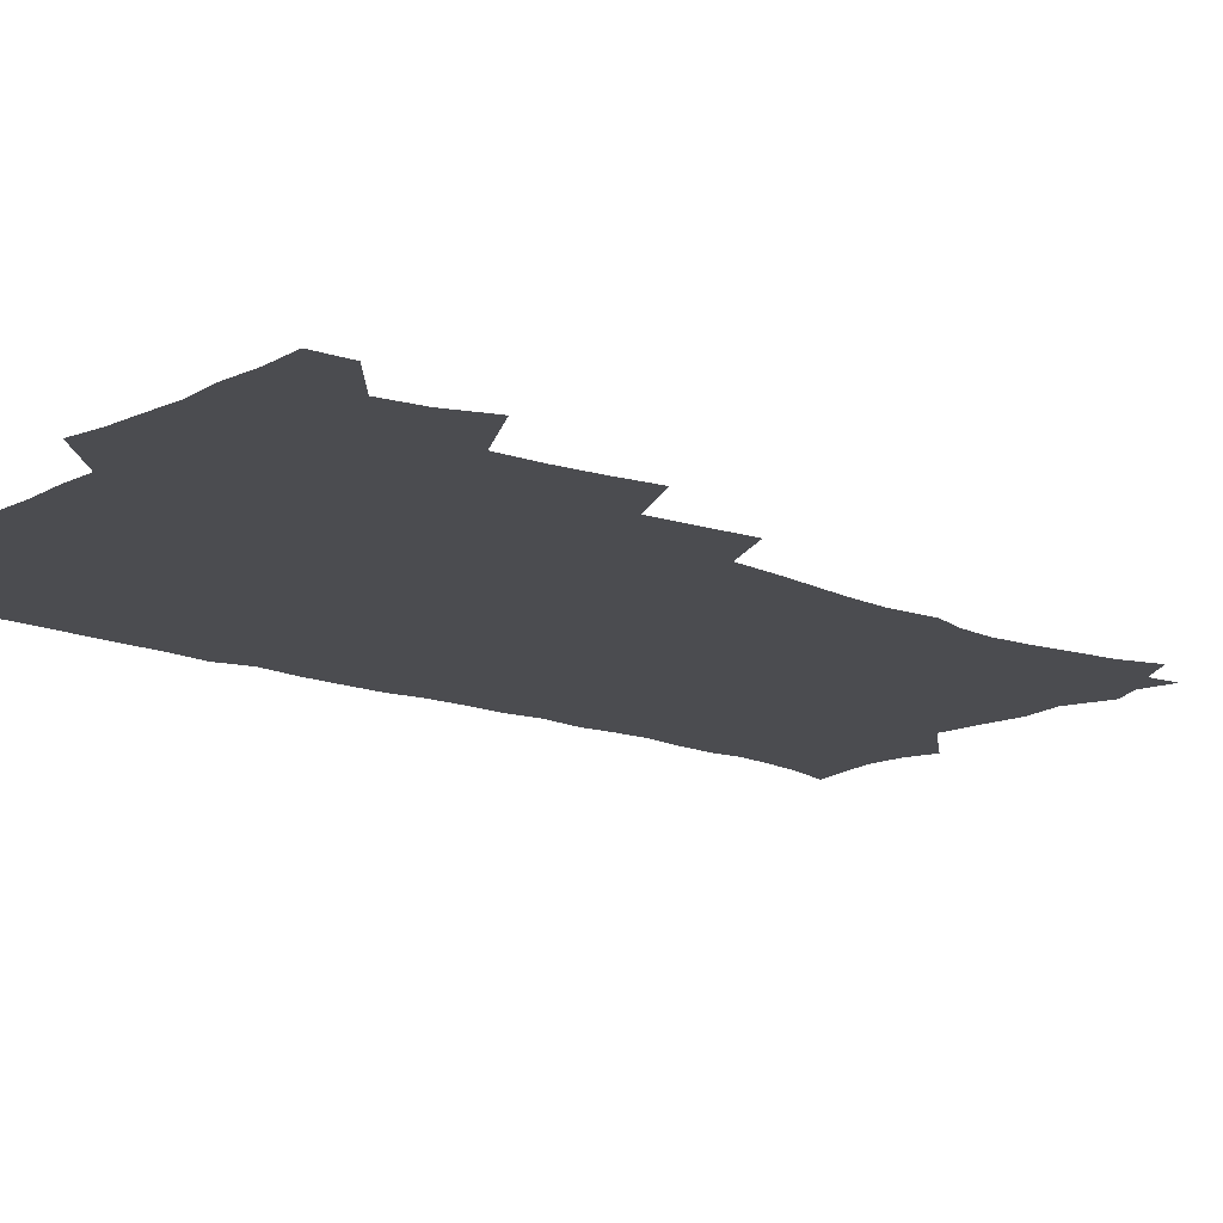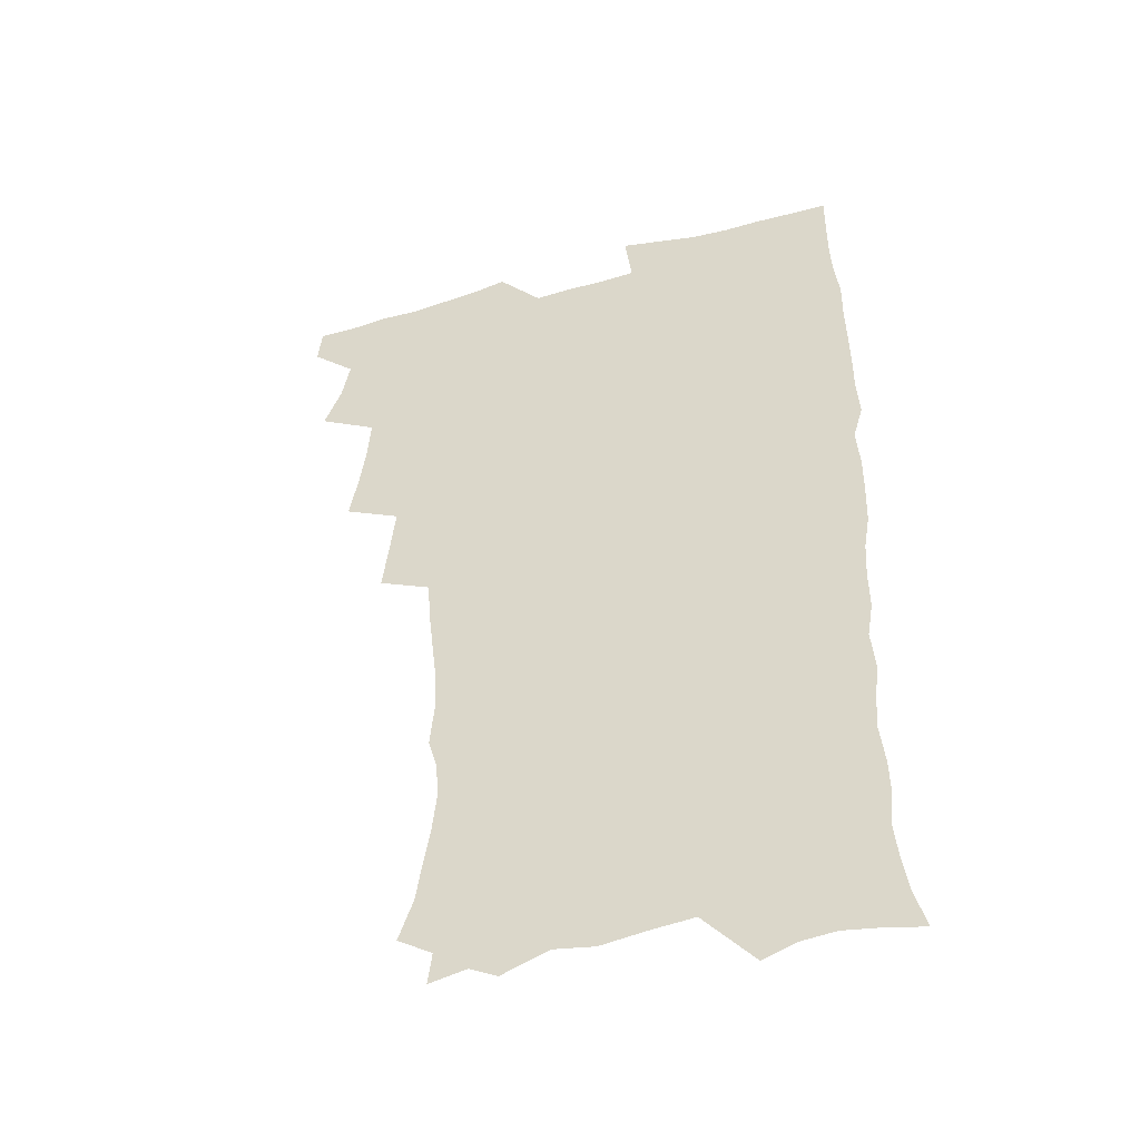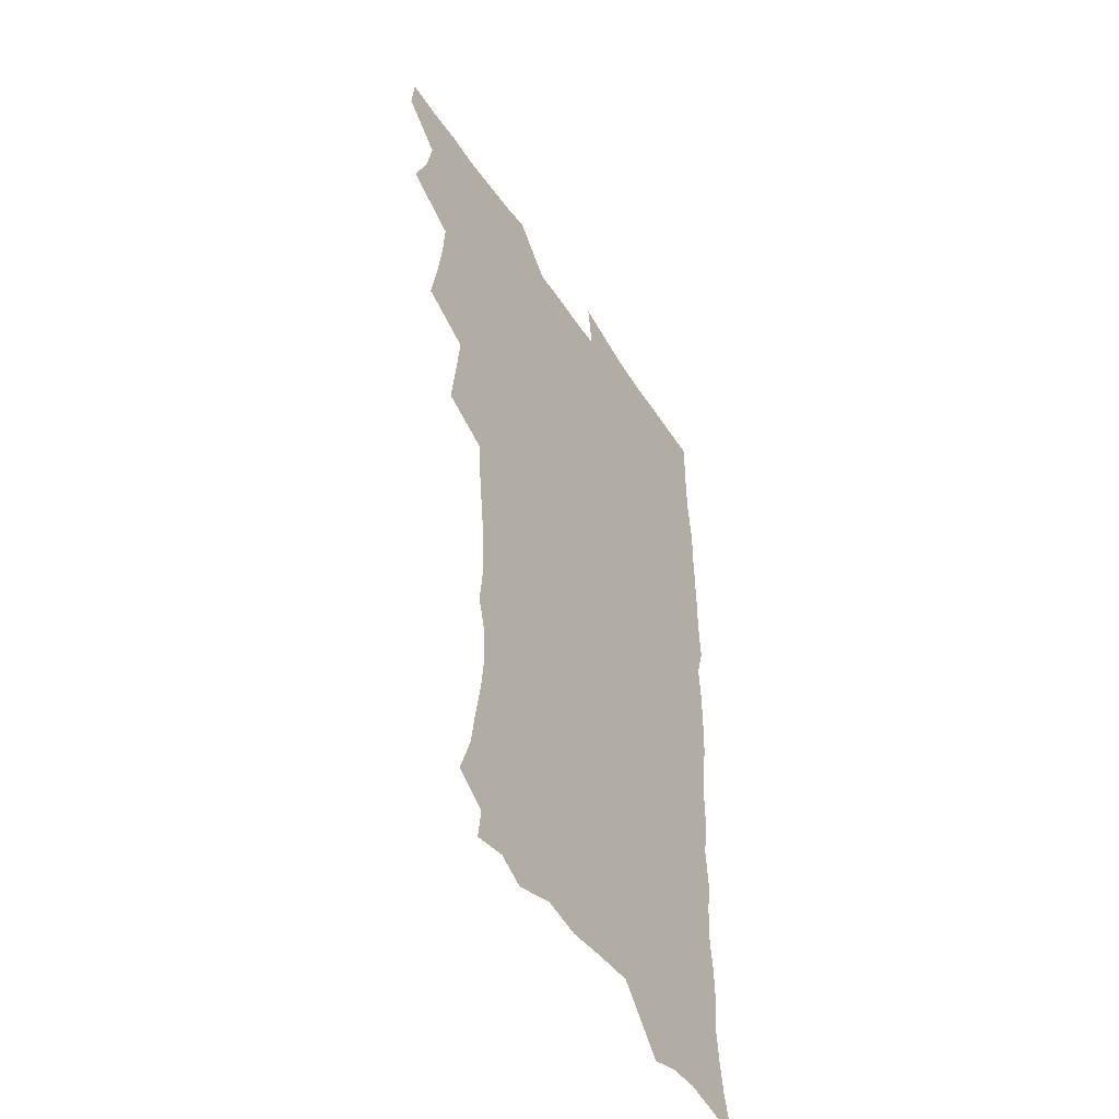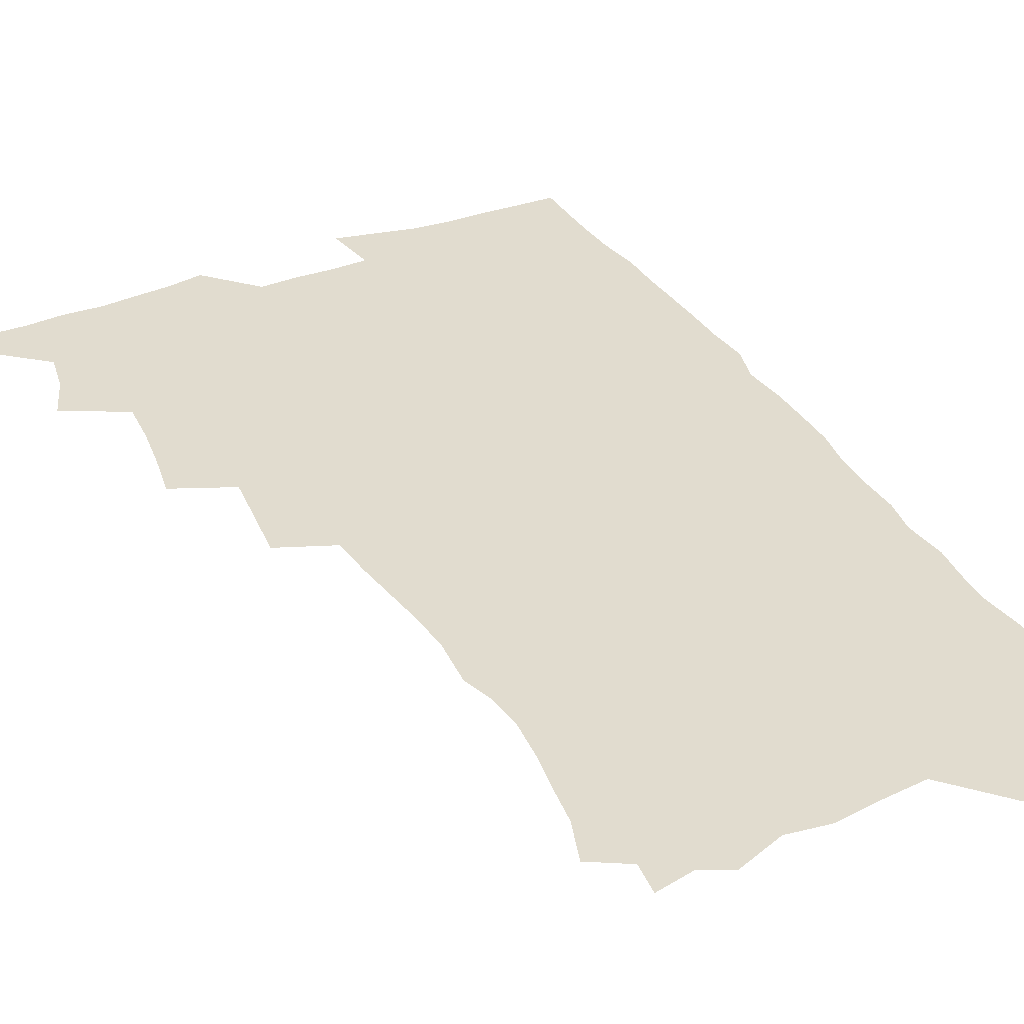
<metadata>
{"format":"obj","ext":"obj","renderer":"f3d","projection":"perspective","resolution":1024,"background":"white","views":[{"elev":-15.2,"azim":-131.0,"up":"+Z"},{"elev":-45.8,"azim":17.9,"up":"+Y"},{"elev":-48.5,"azim":-58.6,"up":"+Y"},{"elev":34.3,"azim":-27.3,"up":"+Z"}]}
</metadata>
<code>
v 463.6 554.4 0
v 465.1 569.2 0
v 471 505.8 0
v 478 522.8 0
v 481.2 538.8 0
v 482.1 553.7 0
v 481.2 568.9 0
v 487.4 440.7 0
v 490.9 458.6 0
v 493.4 476 0
v 494.7 493 0
v 498.6 509.7 0
v 498 524.2 0
v 497.9 539 0
v 497.5 553.7 0
v 495.8 570.3 0
v 505.4 391.5 0
v 507.8 410.8 0
v 510 430.2 0
v 511.2 447.4 0
v 511.5 463.2 0
v 508.9 477.5 0
v 513 495.1 0
v 514.5 510.5 0
v 514 524.6 0
v 513.3 539.3 0
v 512.3 554.5 0
v 511.5 569.6 0
v 522.8 206.8 0
v 528.7 223.6 0
v 530.8 237.9 0
v 533.6 254.1 0
v 535.4 270.8 0
v 534.2 285.3 0
v 530.6 297.5 0
v 532.5 316.7 0
v 531.6 333 0
v 529.8 348.9 0
v 527.9 365.2 0
v 526.6 382.4 0
v 526 399.5 0
v 526.5 416.8 0
v 526.4 432.9 0
v 528.1 450 0
v 529.3 466.3 0
v 528.9 481.2 0
v 528.2 495.9 0
v 528.4 510.4 0
v 528.6 524.9 0
v 528.5 539.5 0
v 527 555.4 0
v 525.8 571.1 0
v 535 185.5 0
v 536.7 198.3 0
v 539.8 213 0
v 546.9 232.8 0
v 549.1 249.1 0
v 550.4 265 0
v 549.5 278.7 0
v 549.4 294.3 0
v 547.5 308.3 0
v 548.8 326.9 0
v 546.7 340.8 0
v 545.9 356.9 0
v 545.1 373 0
v 543.3 388 0
v 543 404.3 0
v 544.6 422 0
v 544.3 437.1 0
v 543.6 451.7 0
v 544 466.9 0
v 544.6 482.2 0
v 544.9 496.7 0
v 544.9 510.9 0
v 544.8 525.1 0
v 543.3 540.2 0
v 541.6 556.4 0
v 540 572.4 0
v 550 188.6 0
v 555.7 205.4 0
v 560.4 223.6 0
v 562.2 239.2 0
v 564.6 256.6 0
v 564.9 271.6 0
v 564.2 285.7 0
v 563.4 300.2 0
v 562.4 314.9 0
v 563 332.6 0
v 561.9 347.1 0
v 561.3 362.5 0
v 559.6 376.5 0
v 558.7 391.7 0
v 558.2 406.9 0
v 559.5 423.8 0
v 559.3 438.7 0
v 558.8 453.1 0
v 559.6 468.5 0
v 559.9 483 0
v 560.1 497.2 0
v 560.5 511.2 0
v 560.4 524.7 0
v 558.8 539.6 0
v 556.4 556.6 0
v 553.9 575.1 0
v 561.2 183 0
v 572.5 211.1 0
v 575.8 228.8 0
v 576.7 243.8 0
v 577.7 259.7 0
v 577.5 274.1 0
v 577.2 289 0
v 576.4 303.2 0
v 576.5 319.6 0
v 576.1 335.1 0
v 575.9 350.7 0
v 575.4 365.6 0
v 574.8 380.4 0
v 574.6 395.8 0
v 574.4 410.8 0
v 573.6 424.8 0
v 573.6 439.6 0
v 573.4 454 0
v 574.5 469.6 0
v 573.9 483.3 0
v 574.5 497.7 0
v 574.8 511.5 0
v 574.2 525.2 0
v 573.2 539.8 0
v 571.7 555.5 0
v 580.2 189.9 0
v 587.8 214.8 0
v 590.5 233.5 0
v 590.3 246.7 0
v 590.7 262 0
v 590.7 277 0
v 590 290.8 0
v 589.7 306 0
v 589.5 321.4 0
v 589.2 336.4 0
v 589.2 353 0
v 588.8 366.4 0
v 588.9 382.6 0
v 588.6 397.3 0
v 588.4 411.9 0
v 588.8 427.1 0
v 587.7 440.5 0
v 588.4 455.9 0
v 588.6 470.1 0
v 588.4 483.9 0
v 588.4 497.9 0
v 588.5 511.7 0
v 588.2 525.8 0
v 587.4 540.6 0
v 586.2 556.1 0
v 596.5 187.4 0
v 601.8 215 0
v 603.1 232.2 0
v 603.1 246.4 0
v 603.4 262.9 0
v 603.5 278.6 0
v 603.3 293.4 0
v 603.1 308.8 0
v 603 324.2 0
v 602.5 338.2 0
v 602.3 351.5 0
v 602.2 367.7 0
v 602.4 383.2 0
v 602.3 398.3 0
v 602.2 412.3 0
v 602.3 428 0
v 602 441.5 0
v 602.5 456.8 0
v 602.4 470.3 0
v 602.3 484 0
v 602.2 497.6 0
v 602.6 511.8 0
v 602.5 525.9 0
v 602.3 540.1 0
v 601.4 555.6 0
v 614.6 189.9 0
v 615.9 213.4 0
v 616.3 233.2 0
v 616.4 248.4 0
v 616.3 263.4 0
v 616.3 279.8 0
v 616.1 293.5 0
v 615.9 308.9 0
v 615.8 323.8 0
v 615.7 338.9 0
v 615.5 353.1 0
v 615.4 368.7 0
v 616 381.9 0
v 615.8 397.5 0
v 615.9 411.9 0
v 615.8 427.8 0
v 615.9 442.2 0
v 616.1 456.6 0
v 616.3 470.5 0
v 616.6 484.4 0
v 617 498.2 0
v 616.7 512.1 0
v 616.7 525.9 0
v 616.8 539.8 0
v 616 556.3 0
v 613.3 577.9 0
v 632 191.6 0
v 630.2 214.7 0
v 629.6 232.3 0
v 629.2 249.1 0
v 629.1 263.5 0
v 628.9 279.9 0
v 628.9 294.2 0
v 628.8 309.5 0
v 628.8 323.9 0
v 628.8 339.6 0
v 628.7 354.3 0
v 629.2 366.7 0
v 629.3 383.9 0
v 629.2 398.5 0
v 629.6 412 0
v 629.5 427.4 0
v 629.6 441.8 0
v 629.6 456.5 0
v 630 470 0
v 630.9 483.4 0
v 630.7 498.5 0
v 630.8 512 0
v 631 525.7 0
v 631 540.2 0
v 631 554.7 0
v 628.8 574.6 0
v 652.3 168.9 0
v 646.3 193.9 0
v 644.2 213.3 0
v 642.9 231.3 0
v 642.5 246.9 0
v 641.7 264.5 0
v 641.5 279.7 0
v 641.6 293.9 0
v 642.2 306.9 0
v 641.4 325.6 0
v 641.9 338.5 0
v 641.7 354.1 0
v 642.3 368 0
v 642.6 382.4 0
v 642.5 397.1 0
v 643.7 410.3 0
v 643.1 427.1 0
v 643.6 440.8 0
v 643.7 455.3 0
v 644.1 469.2 0
v 644.6 483.3 0
v 644.7 498 0
v 645.2 511.8 0
v 645.2 525.9 0
v 645.4 540.3 0
v 645.3 554.8 0
v 645 571.1 0
v 665.7 173.6 0
v 661.2 192.7 0
v 658.1 211.9 0
v 656.2 230 0
v 655.6 245.4 0
v 654.7 262.3 0
v 654.8 277 0
v 654.1 293.1 0
v 655.2 306.1 0
v 654.6 322.6 0
v 654.8 337.6 0
v 655.1 352.1 0
v 656.1 365.6 0
v 656.1 381 0
v 657.8 394.2 0
v 657 410.9 0
v 657 425.5 0
v 657.7 439.6 0
v 658.1 453.8 0
v 658.1 468.4 0
v 658.8 482.2 0
v 658 498.5 0
v 659.2 511.6 0
v 659.7 525.7 0
v 659.9 540 0
v 660.1 555.1 0
v 660.3 569.9 0
v 679.3 174.9 0
v 675.4 191.8 0
v 672.8 208.6 0
v 670.7 225.6 0
v 669.2 242.5 0
v 669.6 256.6 0
v 668.5 273.3 0
v 668.4 288.4 0
v 668.7 303.2 0
v 668.3 319.1 0
v 670.6 331.8 0
v 669.2 349 0
v 669.3 364.2 0
v 670.3 378.2 0
v 671.7 392.2 0
v 671.5 408 0
v 672.8 422.2 0
v 672.3 437.6 0
v 672.2 452.7 0
v 672.8 467.1 0
v 673.1 481.7 0
v 672.6 496.8 0
v 674.6 510.6 0
v 674 525.8 0
v 674.1 539.6 0
v 675.1 554.8 0
v 675.4 570.2 0
v 694 172.8 0
v 690.9 187.9 0
v 686.7 206.2 0
v 684.7 222.1 0
v 684.5 236.7 0
v 683.4 252.6 0
v 683.3 267.4 0
v 683.9 282 0
v 683.2 298.2 0
v 682.4 314.6 0
v 684 328.5 0
v 684.9 343.2 0
v 684.6 359.1 0
v 687.5 372.4 0
v 686.2 389.3 0
v 687.7 403.7 0
v 687.8 419.3 0
v 687 435.4 0
v 686.9 450.5 0
v 688.5 464.6 0
v 689.1 479.5 0
v 690.4 494.2 0
v 689.2 510.3 0
v 689.8 524.9 0
v 690 539.7 0
v 689.9 554.4 0
v 690.5 569.7 0
v 709.1 169.6 0
v 704.4 186.2 0
v 702.3 200.8 0
v 700.9 215.2 0
v 702.4 227.4 0
v 702.2 241.9 0
v 700.3 258.4 0
v 701.2 272.6 0
v 702.9 286.5 0
v 701.5 303.8 0
v 703.8 317.7 0
v 703.6 334 0
v 704.4 349.5 0
v 706.8 363.8 0
v 707.2 379.8 0
v 707.3 395.8 0
v 705.9 413.1 0
v 710 427.1 0
v 708.9 443.6 0
v 708.9 459.3 0
v 708.6 475.1 0
v 708.1 491.1 0
v 708.3 506.7 0
v 706.2 523.6 0
v 705.6 539.3 0
v 705.6 554.4 0
v 705.7 569.4 0
v 706 586 0
f 5 6 1
f 1 6 2
f 6 7 2
f 11 12 3
f 3 12 4
f 12 13 4
f 4 13 5
f 13 14 5
f 5 14 6
f 14 15 6
f 6 15 7
f 15 16 7
f 19 20 8
f 8 20 9
f 20 21 9
f 9 21 10
f 21 22 10
f 10 22 11
f 22 23 11
f 11 23 12
f 23 24 12
f 12 24 13
f 24 25 13
f 13 25 14
f 25 26 14
f 14 26 15
f 26 27 15
f 15 27 16
f 27 28 16
f 40 41 17
f 17 41 18
f 41 42 18
f 18 42 19
f 42 43 19
f 19 43 20
f 43 44 20
f 20 44 21
f 44 45 21
f 21 45 22
f 45 46 22
f 22 46 23
f 46 47 23
f 23 47 24
f 47 48 24
f 24 48 25
f 48 49 25
f 25 49 26
f 49 50 26
f 26 50 27
f 50 51 27
f 27 51 28
f 51 52 28
f 54 55 29
f 29 55 30
f 55 56 30
f 30 56 31
f 56 57 31
f 31 57 32
f 57 58 32
f 32 58 33
f 58 59 33
f 33 59 34
f 59 60 34
f 34 60 35
f 60 61 35
f 35 61 36
f 61 62 36
f 36 62 37
f 62 63 37
f 37 63 38
f 63 64 38
f 38 64 39
f 64 65 39
f 39 65 40
f 65 66 40
f 40 66 41
f 66 67 41
f 41 67 42
f 67 68 42
f 42 68 43
f 68 69 43
f 43 69 44
f 69 70 44
f 44 70 45
f 70 71 45
f 45 71 46
f 71 72 46
f 46 72 47
f 72 73 47
f 47 73 48
f 73 74 48
f 48 74 49
f 74 75 49
f 49 75 50
f 75 76 50
f 50 76 51
f 76 77 51
f 51 77 52
f 77 78 52
f 53 79 54
f 79 80 54
f 54 80 55
f 80 81 55
f 55 81 56
f 81 82 56
f 56 82 57
f 82 83 57
f 57 83 58
f 83 84 58
f 58 84 59
f 84 85 59
f 59 85 60
f 85 86 60
f 60 86 61
f 86 87 61
f 61 87 62
f 87 88 62
f 62 88 63
f 88 89 63
f 63 89 64
f 89 90 64
f 64 90 65
f 90 91 65
f 65 91 66
f 91 92 66
f 66 92 67
f 92 93 67
f 67 93 68
f 93 94 68
f 68 94 69
f 94 95 69
f 69 95 70
f 95 96 70
f 70 96 71
f 96 97 71
f 71 97 72
f 97 98 72
f 72 98 73
f 98 99 73
f 73 99 74
f 99 100 74
f 74 100 75
f 100 101 75
f 75 101 76
f 101 102 76
f 76 102 77
f 102 103 77
f 77 103 78
f 103 104 78
f 79 105 80
f 105 106 80
f 80 106 81
f 106 107 81
f 81 107 82
f 107 108 82
f 82 108 83
f 108 109 83
f 83 109 84
f 109 110 84
f 84 110 85
f 110 111 85
f 85 111 86
f 111 112 86
f 86 112 87
f 112 113 87
f 87 113 88
f 113 114 88
f 88 114 89
f 114 115 89
f 89 115 90
f 115 116 90
f 90 116 91
f 116 117 91
f 91 117 92
f 117 118 92
f 92 118 93
f 118 119 93
f 93 119 94
f 119 120 94
f 94 120 95
f 120 121 95
f 95 121 96
f 121 122 96
f 96 122 97
f 122 123 97
f 97 123 98
f 123 124 98
f 98 124 99
f 124 125 99
f 99 125 100
f 125 126 100
f 100 126 101
f 126 127 101
f 101 127 102
f 127 128 102
f 102 128 103
f 128 129 103
f 103 129 104
f 105 130 106
f 130 131 106
f 106 131 107
f 131 132 107
f 107 132 108
f 132 133 108
f 108 133 109
f 133 134 109
f 109 134 110
f 134 135 110
f 110 135 111
f 135 136 111
f 111 136 112
f 136 137 112
f 112 137 113
f 137 138 113
f 113 138 114
f 138 139 114
f 114 139 115
f 139 140 115
f 115 140 116
f 140 141 116
f 116 141 117
f 141 142 117
f 117 142 118
f 142 143 118
f 118 143 119
f 143 144 119
f 119 144 120
f 144 145 120
f 120 145 121
f 145 146 121
f 121 146 122
f 146 147 122
f 122 147 123
f 147 148 123
f 123 148 124
f 148 149 124
f 124 149 125
f 149 150 125
f 125 150 126
f 150 151 126
f 126 151 127
f 151 152 127
f 127 152 128
f 152 153 128
f 128 153 129
f 153 154 129
f 130 155 131
f 155 156 131
f 131 156 132
f 156 157 132
f 132 157 133
f 157 158 133
f 133 158 134
f 158 159 134
f 134 159 135
f 159 160 135
f 135 160 136
f 160 161 136
f 136 161 137
f 161 162 137
f 137 162 138
f 162 163 138
f 138 163 139
f 163 164 139
f 139 164 140
f 164 165 140
f 140 165 141
f 165 166 141
f 141 166 142
f 166 167 142
f 142 167 143
f 167 168 143
f 143 168 144
f 168 169 144
f 144 169 145
f 169 170 145
f 145 170 146
f 170 171 146
f 146 171 147
f 171 172 147
f 147 172 148
f 172 173 148
f 148 173 149
f 173 174 149
f 149 174 150
f 174 175 150
f 150 175 151
f 175 176 151
f 151 176 152
f 176 177 152
f 152 177 153
f 177 178 153
f 153 178 154
f 178 179 154
f 155 180 156
f 180 181 156
f 156 181 157
f 181 182 157
f 157 182 158
f 182 183 158
f 158 183 159
f 183 184 159
f 159 184 160
f 184 185 160
f 160 185 161
f 185 186 161
f 161 186 162
f 186 187 162
f 162 187 163
f 187 188 163
f 163 188 164
f 188 189 164
f 164 189 165
f 189 190 165
f 165 190 166
f 190 191 166
f 166 191 167
f 191 192 167
f 167 192 168
f 192 193 168
f 168 193 169
f 193 194 169
f 169 194 170
f 194 195 170
f 170 195 171
f 195 196 171
f 171 196 172
f 196 197 172
f 172 197 173
f 197 198 173
f 173 198 174
f 198 199 174
f 174 199 175
f 199 200 175
f 175 200 176
f 200 201 176
f 176 201 177
f 201 202 177
f 177 202 178
f 202 203 178
f 178 203 179
f 203 204 179
f 180 206 181
f 206 207 181
f 181 207 182
f 207 208 182
f 182 208 183
f 208 209 183
f 183 209 184
f 209 210 184
f 184 210 185
f 210 211 185
f 185 211 186
f 211 212 186
f 186 212 187
f 212 213 187
f 187 213 188
f 213 214 188
f 188 214 189
f 214 215 189
f 189 215 190
f 215 216 190
f 190 216 191
f 216 217 191
f 191 217 192
f 217 218 192
f 192 218 193
f 218 219 193
f 193 219 194
f 219 220 194
f 194 220 195
f 220 221 195
f 195 221 196
f 221 222 196
f 196 222 197
f 222 223 197
f 197 223 198
f 223 224 198
f 198 224 199
f 224 225 199
f 199 225 200
f 225 226 200
f 200 226 201
f 226 227 201
f 201 227 202
f 227 228 202
f 202 228 203
f 228 229 203
f 203 229 204
f 229 230 204
f 204 230 205
f 230 231 205
f 232 233 206
f 206 233 207
f 233 234 207
f 207 234 208
f 234 235 208
f 208 235 209
f 235 236 209
f 209 236 210
f 236 237 210
f 210 237 211
f 237 238 211
f 211 238 212
f 238 239 212
f 212 239 213
f 239 240 213
f 213 240 214
f 240 241 214
f 214 241 215
f 241 242 215
f 215 242 216
f 242 243 216
f 216 243 217
f 243 244 217
f 217 244 218
f 244 245 218
f 218 245 219
f 245 246 219
f 219 246 220
f 246 247 220
f 220 247 221
f 247 248 221
f 221 248 222
f 248 249 222
f 222 249 223
f 249 250 223
f 223 250 224
f 250 251 224
f 224 251 225
f 251 252 225
f 225 252 226
f 252 253 226
f 226 253 227
f 253 254 227
f 227 254 228
f 254 255 228
f 228 255 229
f 255 256 229
f 229 256 230
f 256 257 230
f 230 257 231
f 257 258 231
f 232 259 233
f 259 260 233
f 233 260 234
f 260 261 234
f 234 261 235
f 261 262 235
f 235 262 236
f 262 263 236
f 236 263 237
f 263 264 237
f 237 264 238
f 264 265 238
f 238 265 239
f 265 266 239
f 239 266 240
f 266 267 240
f 240 267 241
f 267 268 241
f 241 268 242
f 268 269 242
f 242 269 243
f 269 270 243
f 243 270 244
f 270 271 244
f 244 271 245
f 271 272 245
f 245 272 246
f 272 273 246
f 246 273 247
f 273 274 247
f 247 274 248
f 274 275 248
f 248 275 249
f 275 276 249
f 249 276 250
f 276 277 250
f 250 277 251
f 277 278 251
f 251 278 252
f 278 279 252
f 252 279 253
f 279 280 253
f 253 280 254
f 280 281 254
f 254 281 255
f 281 282 255
f 255 282 256
f 282 283 256
f 256 283 257
f 283 284 257
f 257 284 258
f 284 285 258
f 259 286 260
f 286 287 260
f 260 287 261
f 287 288 261
f 261 288 262
f 288 289 262
f 262 289 263
f 289 290 263
f 263 290 264
f 290 291 264
f 264 291 265
f 291 292 265
f 265 292 266
f 292 293 266
f 266 293 267
f 293 294 267
f 267 294 268
f 294 295 268
f 268 295 269
f 295 296 269
f 269 296 270
f 296 297 270
f 270 297 271
f 297 298 271
f 271 298 272
f 298 299 272
f 272 299 273
f 299 300 273
f 273 300 274
f 300 301 274
f 274 301 275
f 301 302 275
f 275 302 276
f 302 303 276
f 276 303 277
f 303 304 277
f 277 304 278
f 304 305 278
f 278 305 279
f 305 306 279
f 279 306 280
f 306 307 280
f 280 307 281
f 307 308 281
f 281 308 282
f 308 309 282
f 282 309 283
f 309 310 283
f 283 310 284
f 310 311 284
f 284 311 285
f 311 312 285
f 286 313 287
f 313 314 287
f 287 314 288
f 314 315 288
f 288 315 289
f 315 316 289
f 289 316 290
f 316 317 290
f 290 317 291
f 317 318 291
f 291 318 292
f 318 319 292
f 292 319 293
f 319 320 293
f 293 320 294
f 320 321 294
f 294 321 295
f 321 322 295
f 295 322 296
f 322 323 296
f 296 323 297
f 323 324 297
f 297 324 298
f 324 325 298
f 298 325 299
f 325 326 299
f 299 326 300
f 326 327 300
f 300 327 301
f 327 328 301
f 301 328 302
f 328 329 302
f 302 329 303
f 329 330 303
f 303 330 304
f 330 331 304
f 304 331 305
f 331 332 305
f 305 332 306
f 332 333 306
f 306 333 307
f 333 334 307
f 307 334 308
f 334 335 308
f 308 335 309
f 335 336 309
f 309 336 310
f 336 337 310
f 310 337 311
f 337 338 311
f 311 338 312
f 338 339 312
f 313 340 314
f 340 341 314
f 314 341 315
f 341 342 315
f 315 342 316
f 342 343 316
f 316 343 317
f 343 344 317
f 317 344 318
f 344 345 318
f 318 345 319
f 345 346 319
f 319 346 320
f 346 347 320
f 320 347 321
f 347 348 321
f 321 348 322
f 348 349 322
f 322 349 323
f 349 350 323
f 323 350 324
f 350 351 324
f 324 351 325
f 351 352 325
f 325 352 326
f 352 353 326
f 326 353 327
f 353 354 327
f 327 354 328
f 354 355 328
f 328 355 329
f 355 356 329
f 329 356 330
f 356 357 330
f 330 357 331
f 357 358 331
f 331 358 332
f 358 359 332
f 332 359 333
f 359 360 333
f 333 360 334
f 360 361 334
f 334 361 335
f 361 362 335
f 335 362 336
f 362 363 336
f 336 363 337
f 363 364 337
f 337 364 338
f 364 365 338
f 338 365 339
f 365 366 339

</code>
